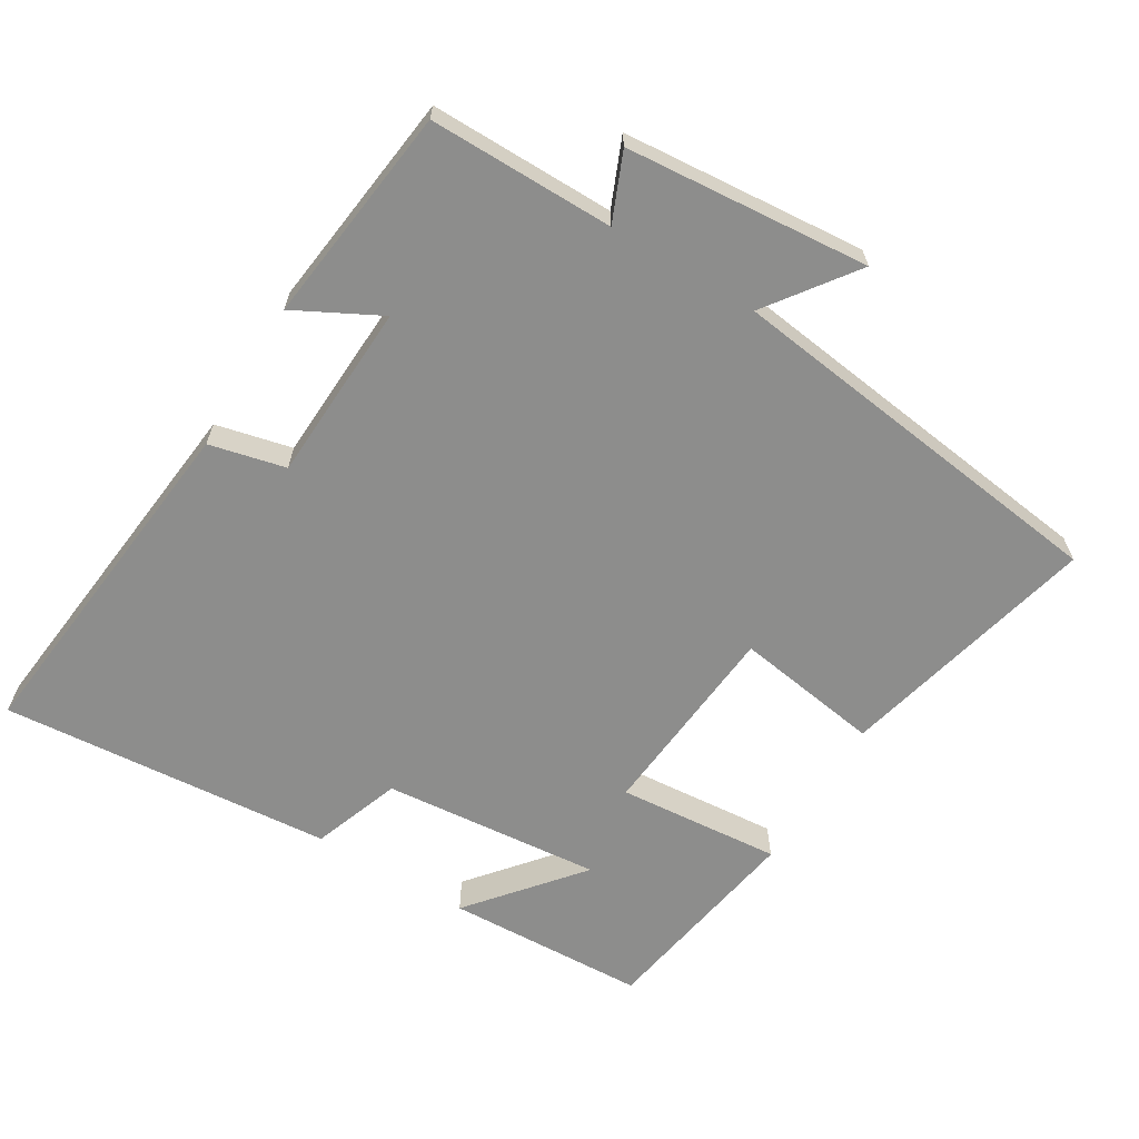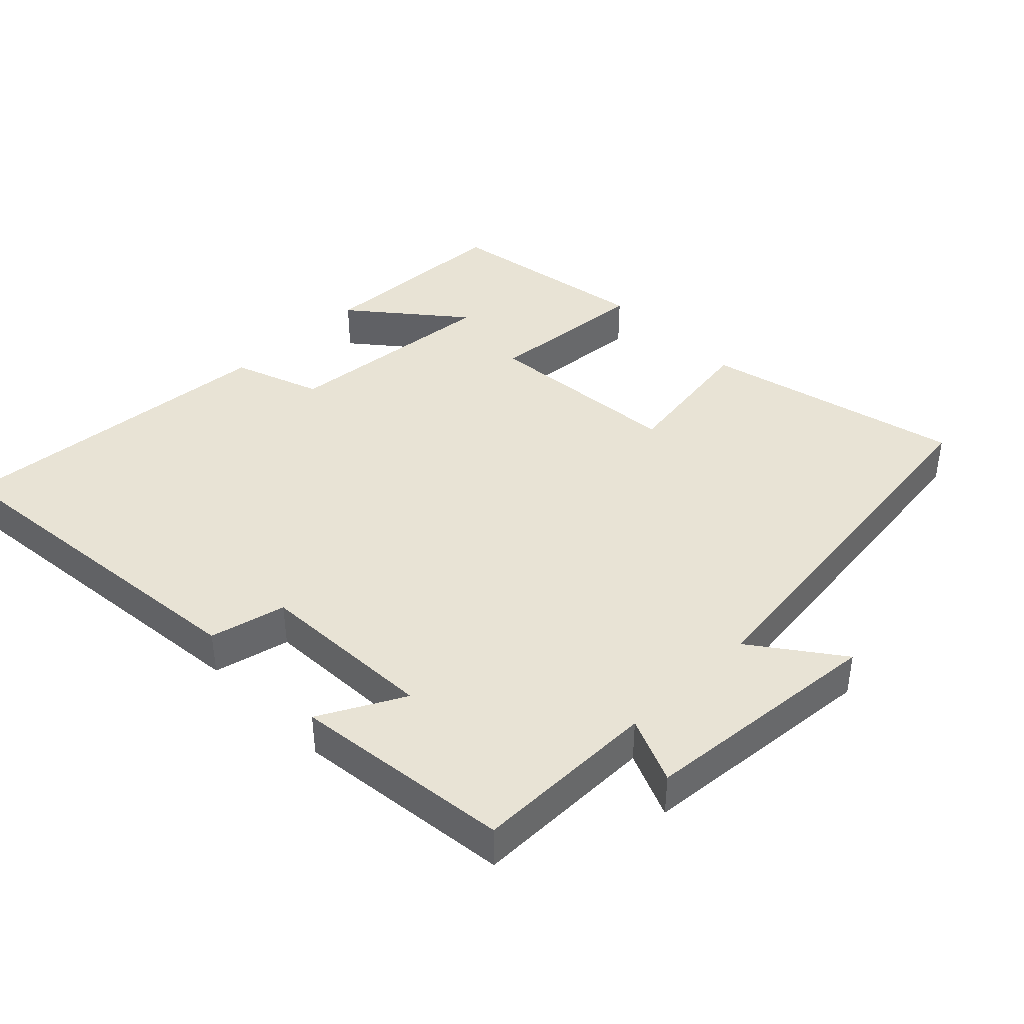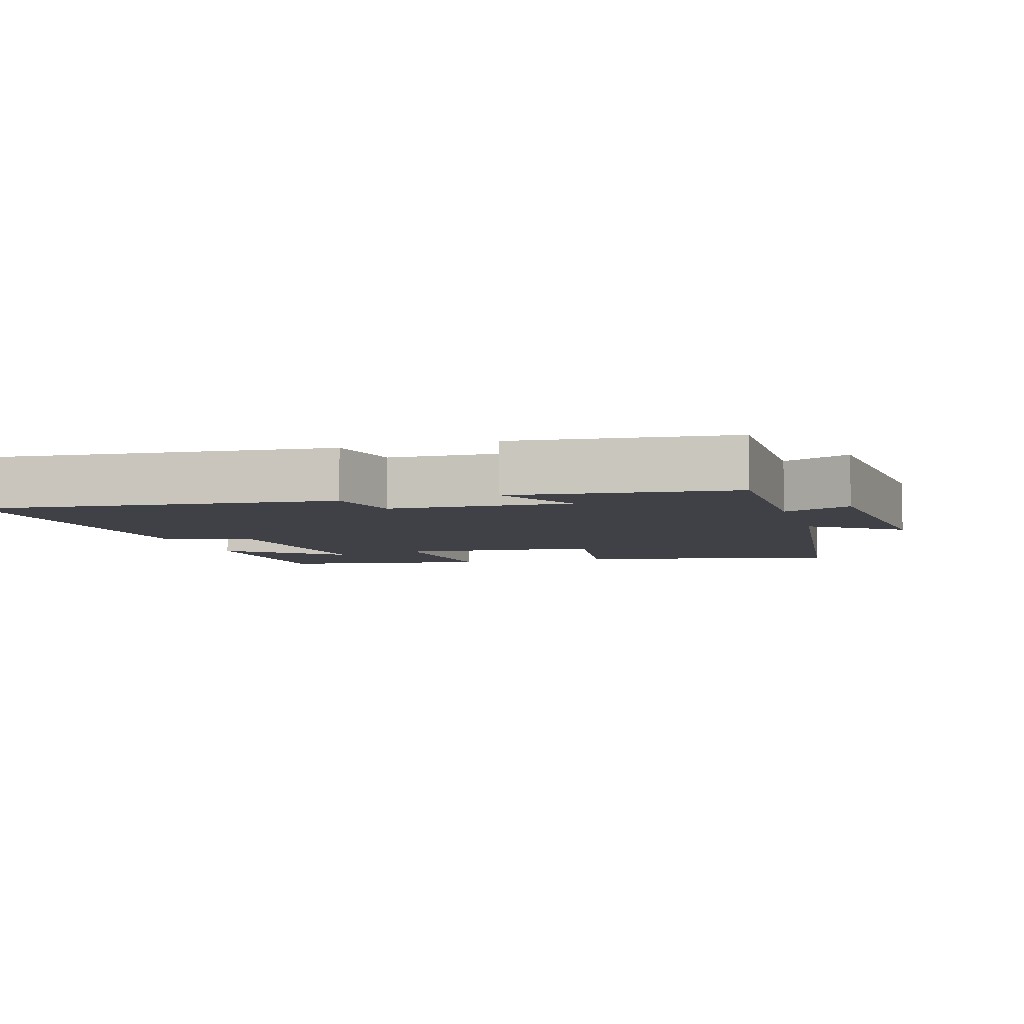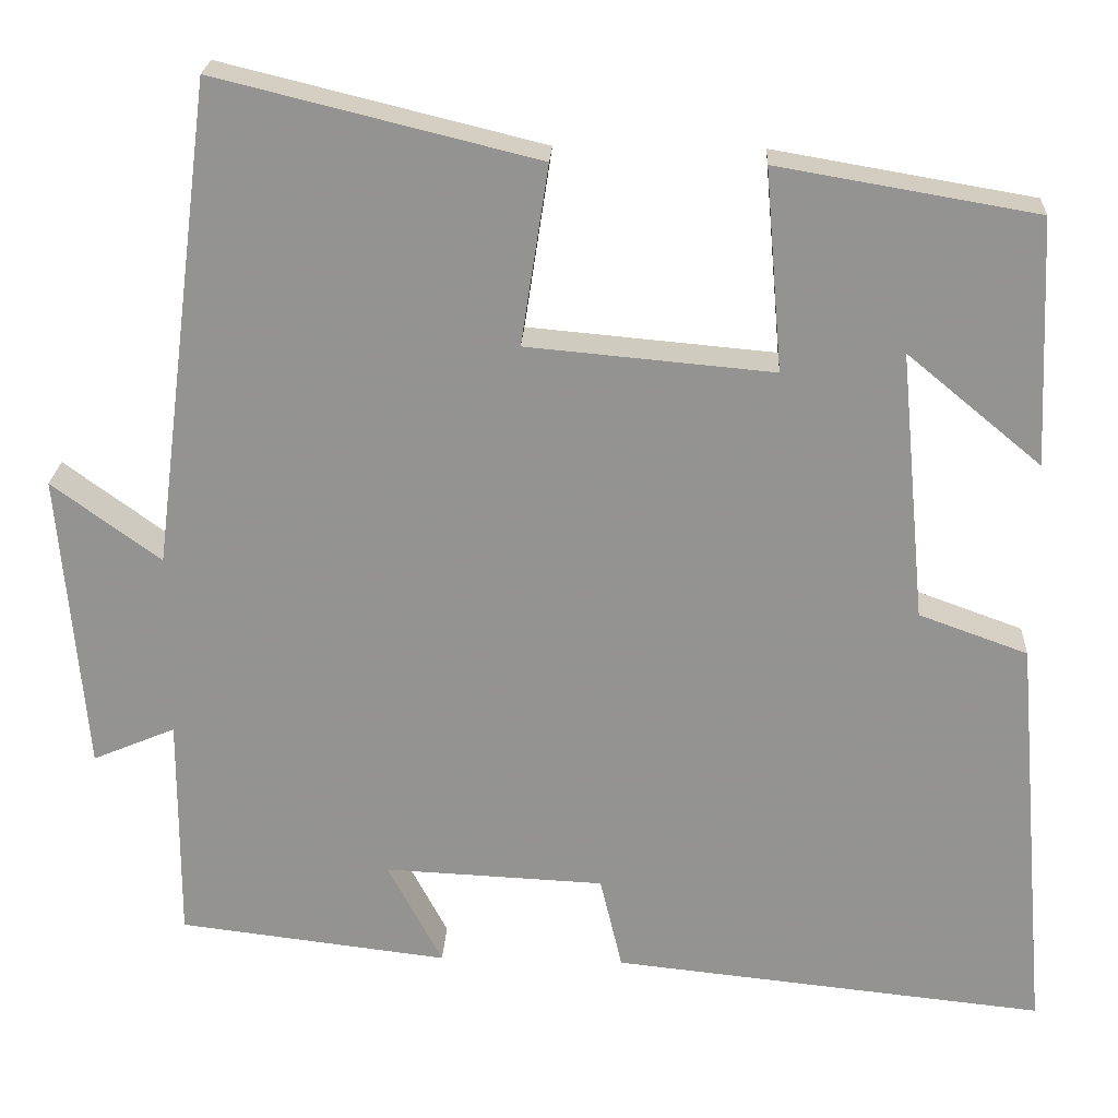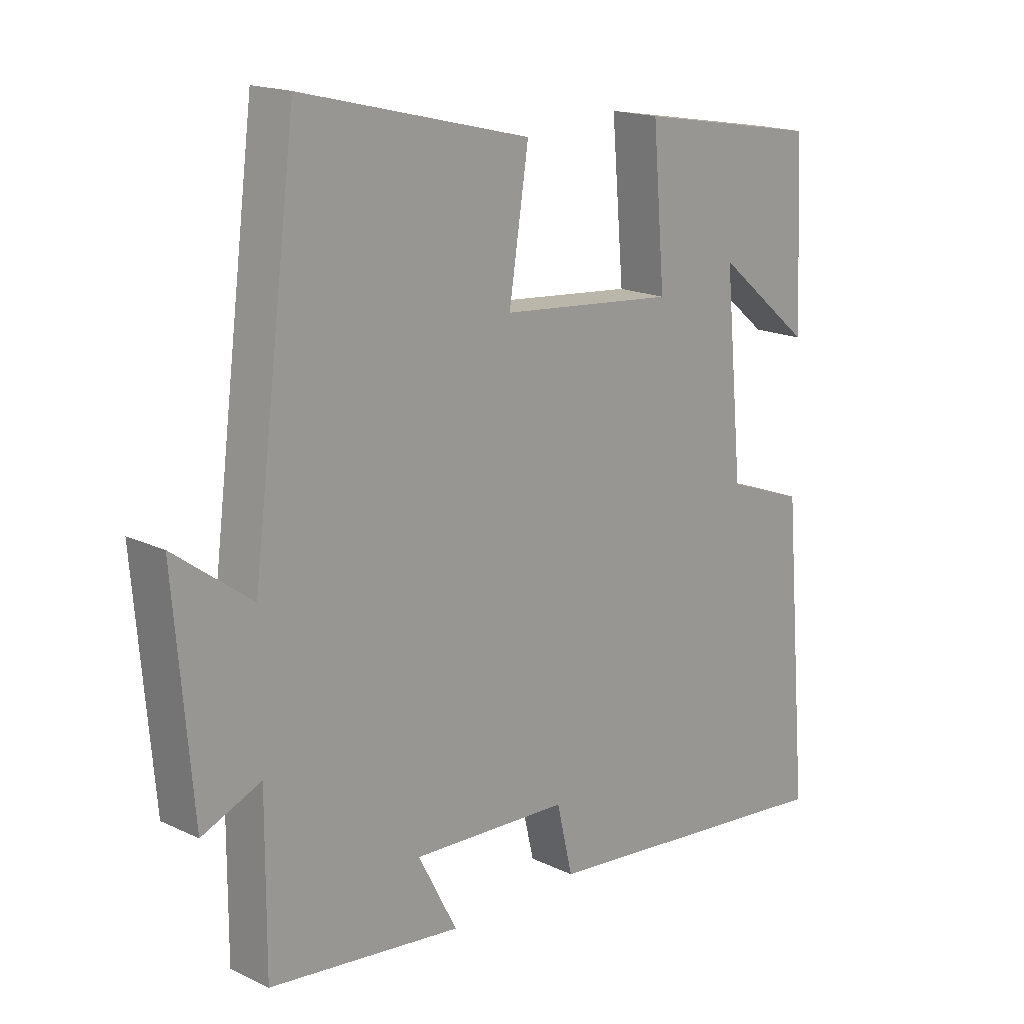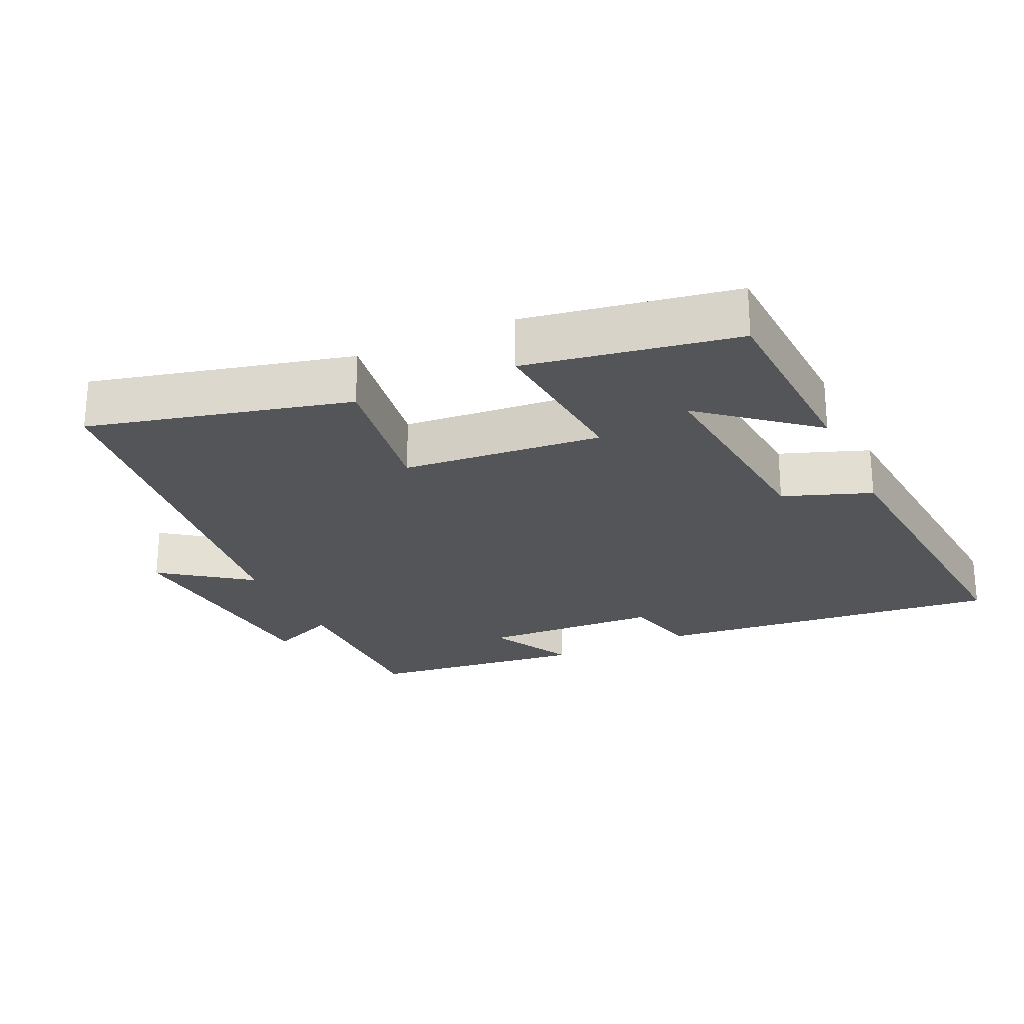
<metadata>
{"format":"obj","ext":"obj","renderer":"f3d","projection":"perspective","resolution":1024,"background":"white","views":[{"elev":-64.4,"azim":-121.2,"up":"+Y"},{"elev":41.0,"azim":-134.4,"up":"+Y"},{"elev":-6.0,"azim":-163.0,"up":"+Y"},{"elev":22.9,"azim":2.8,"up":"+Z"},{"elev":17.3,"azim":-46.6,"up":"+Z"},{"elev":-24.6,"azim":24.8,"up":"+Y"}]}
</metadata>
<code>
v -0.427 0.07 0.592
v -0.052 0.07 0.5
v -0.084 0.07 0.29
v 0.204 0.07 0.264
v 0.184 0.07 0.5
v 0.487 0.07 0.448
v 0.5 0.07 0.159
v 0.343 0.07 0.289
v 0.373 0.07 -0.027
v 0.5 0.07 -0.073
v 0.541 0.07 -0.553
v 0.035 0.07 -0.5
v 0.009 0.07 -0.39
v -0.249 0.07 -0.378
v -0.185 0.07 -0.5
v -0.501 0.07 -0.462
v -0.5 0.07 -0.195
v -0.597 0.07 -0.236
v -0.627 0.07 0.116
v -0.5 0.07 0.023
v -0.427 0 0.592
v -0.052 0 0.5
v -0.084 0 0.29
v 0.204 0 0.264
v 0.184 0 0.5
v 0.487 0 0.448
v 0.5 0 0.159
v 0.343 0 0.289
v 0.373 0 -0.027
v 0.5 0 -0.073
v 0.541 0 -0.553
v 0.035 0 -0.5
v 0.009 0 -0.39
v -0.249 0 -0.378
v -0.185 0 -0.5
v -0.501 0 -0.462
v -0.5 0 -0.195
v -0.597 0 -0.236
v -0.627 0 0.116
v -0.5 0 0.023
f 17 18 19 20
f 17 20 1 2
f 14 15 16 17
f 13 14 17
f 10 11 12 13
f 9 10 13 17
f 8 9 17
f 5 6 7 8
f 4 5 8
f 4 8 17
f 3 4 17
f 2 3 17
f 40 39 38 37
f 22 21 40 37
f 37 36 35 34
f 37 34 33
f 33 32 31 30
f 37 33 30 29
f 37 29 28
f 28 27 26 25
f 28 25 24
f 37 28 24
f 37 24 23
f 37 23 22
f 1 21 22 2
f 2 22 23 3
f 3 23 24 4
f 4 24 25 5
f 5 25 26 6
f 6 26 27 7
f 7 27 28 8
f 8 28 29 9
f 9 29 30 10
f 10 30 31 11
f 11 31 32 12
f 12 32 33 13
f 13 33 34 14
f 14 34 35 15
f 15 35 36 16
f 16 36 37 17
f 17 37 38 18
f 18 38 39 19
f 19 39 40 20
f 20 40 21 1

</code>
